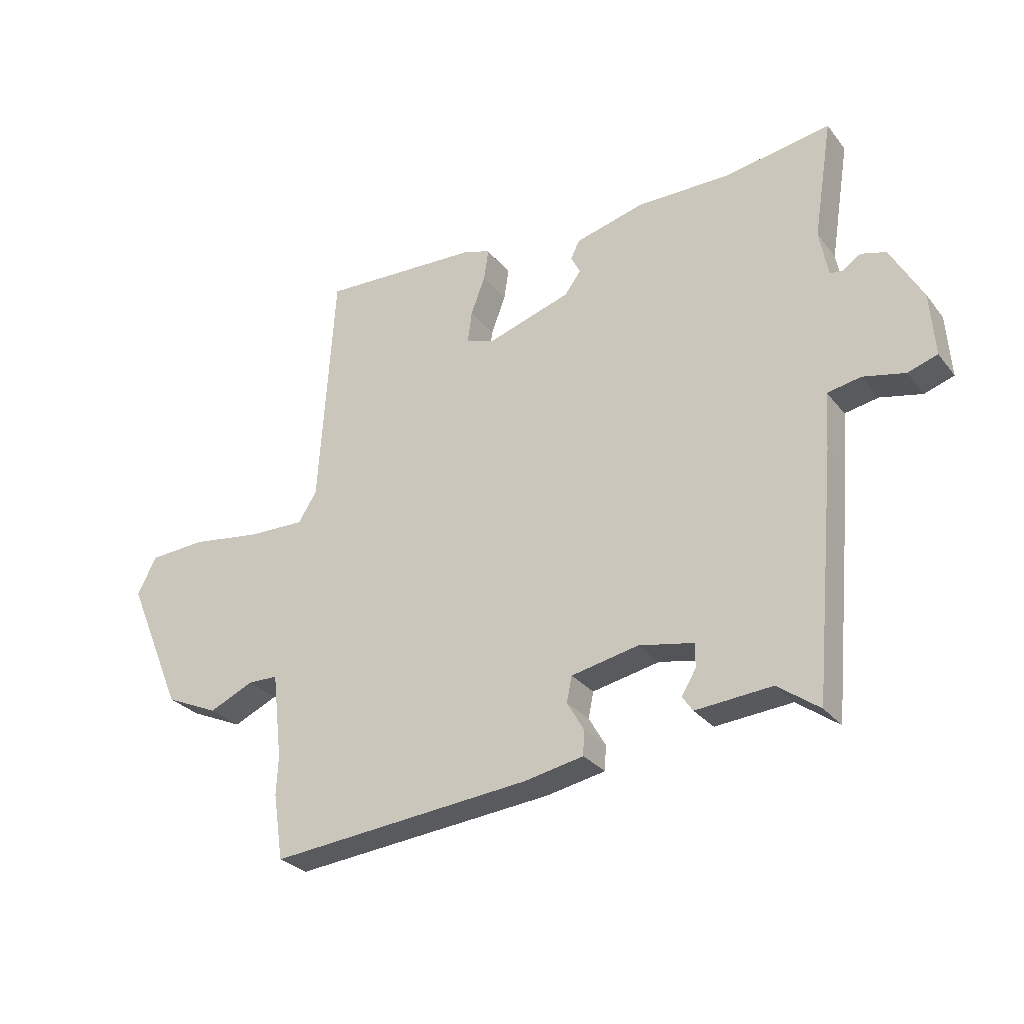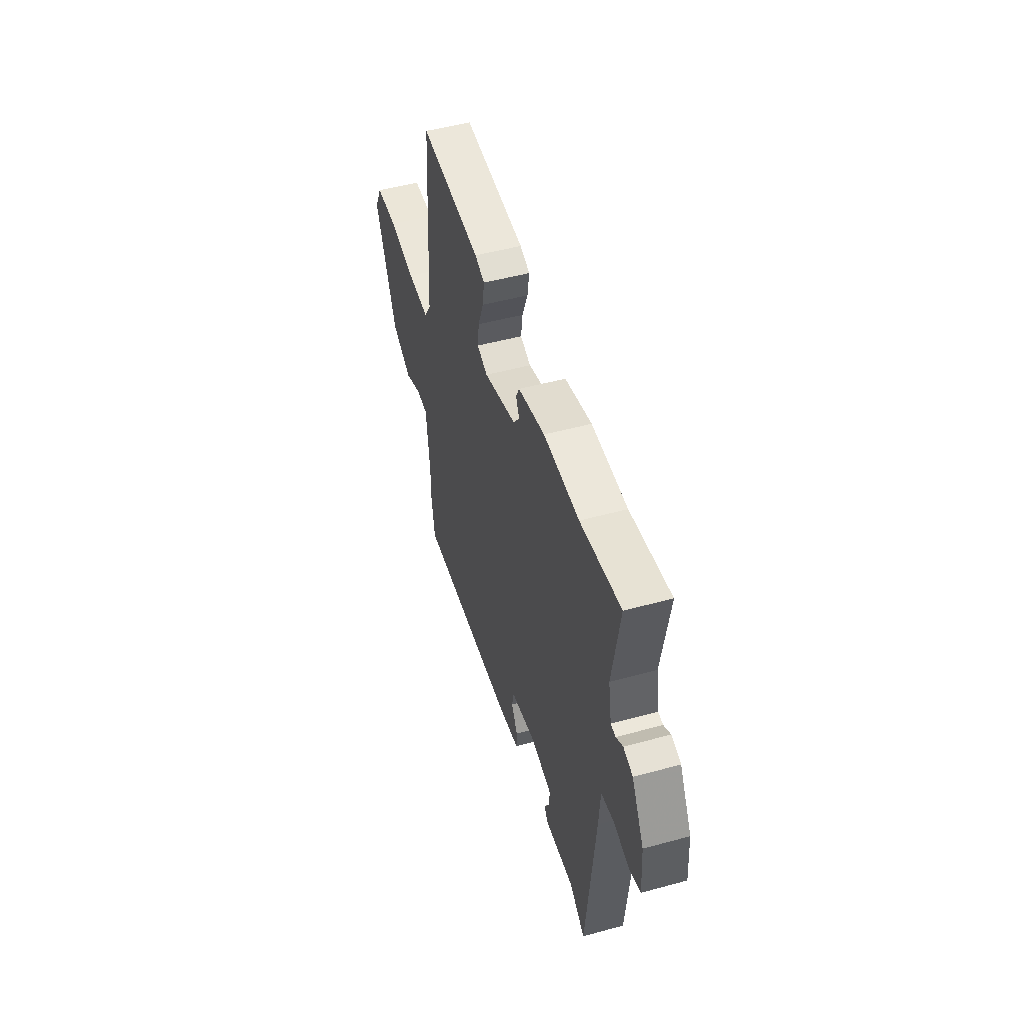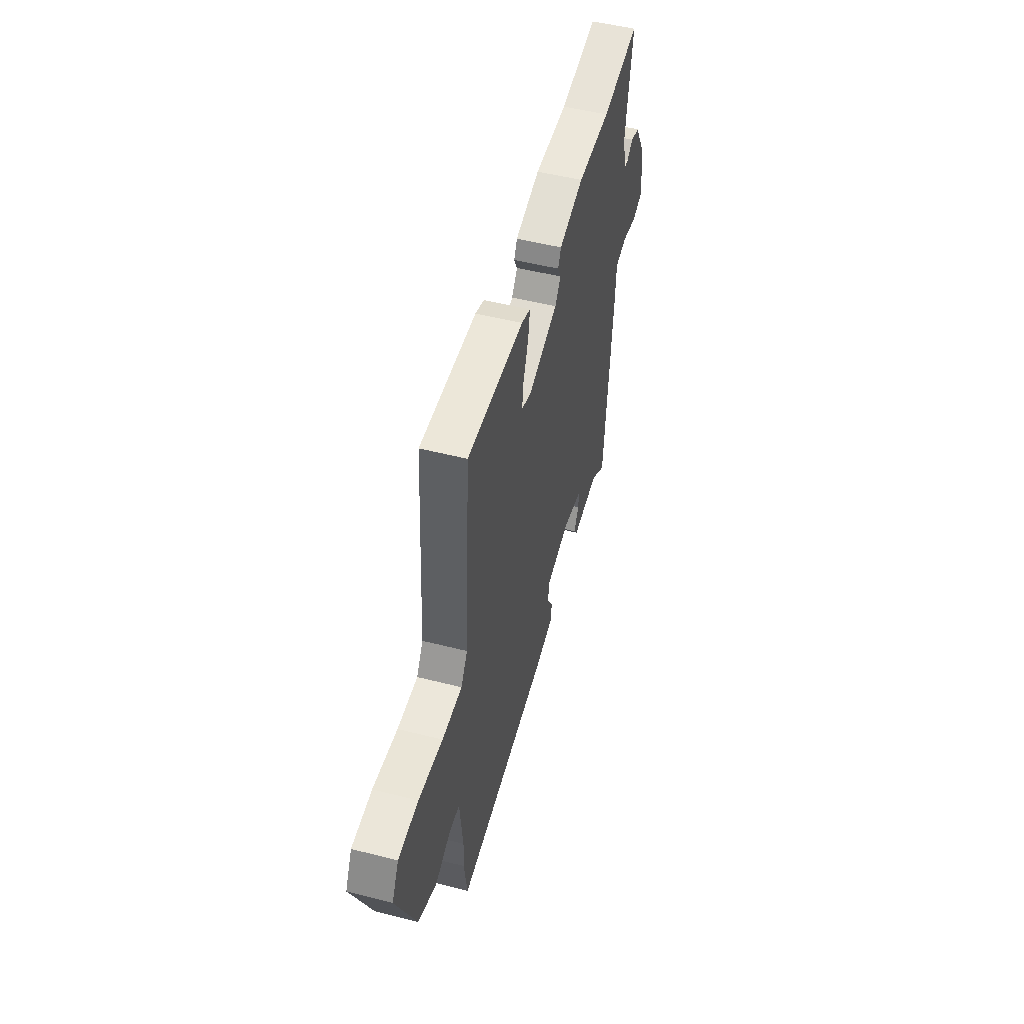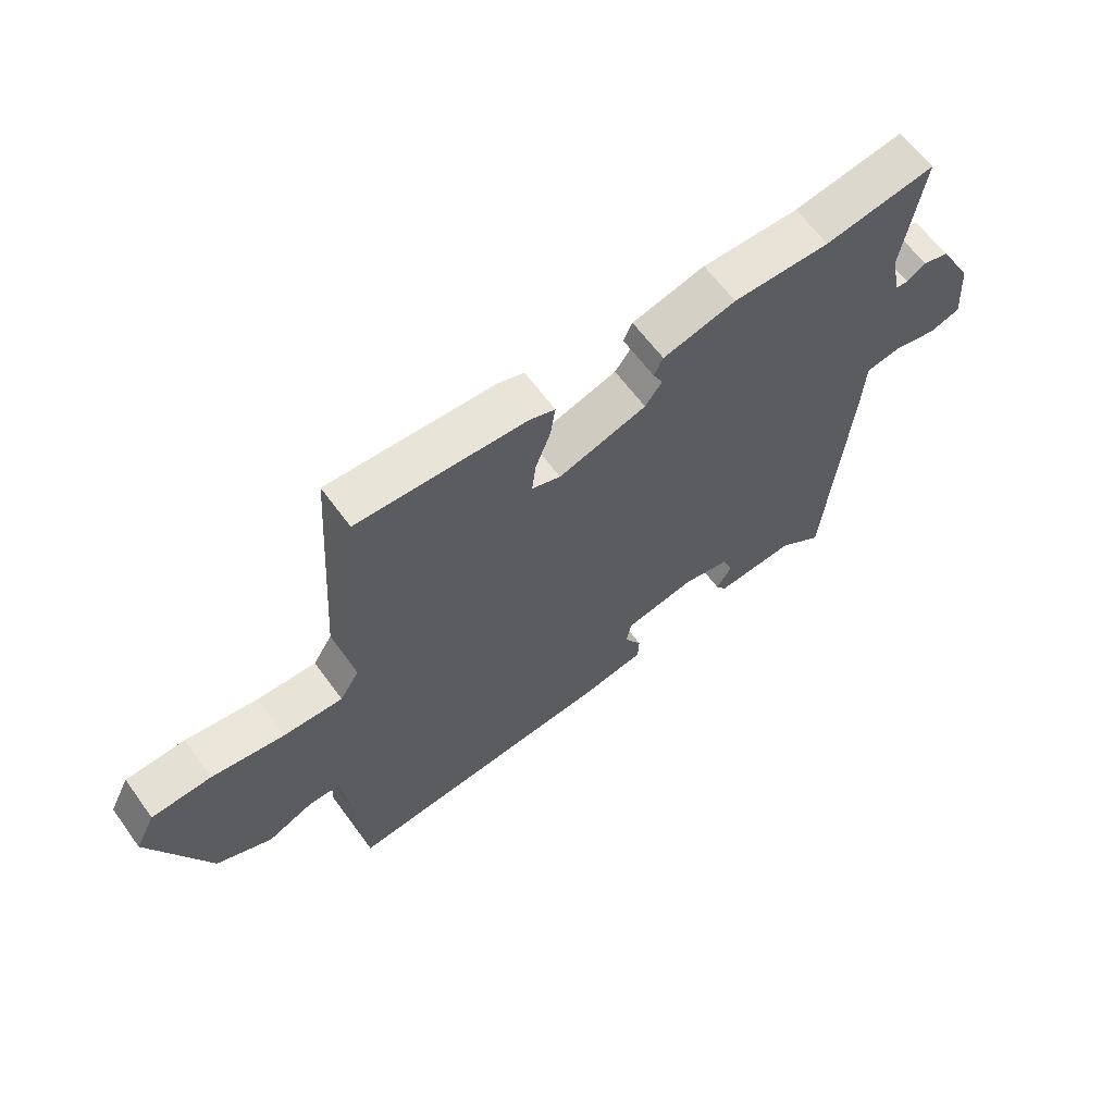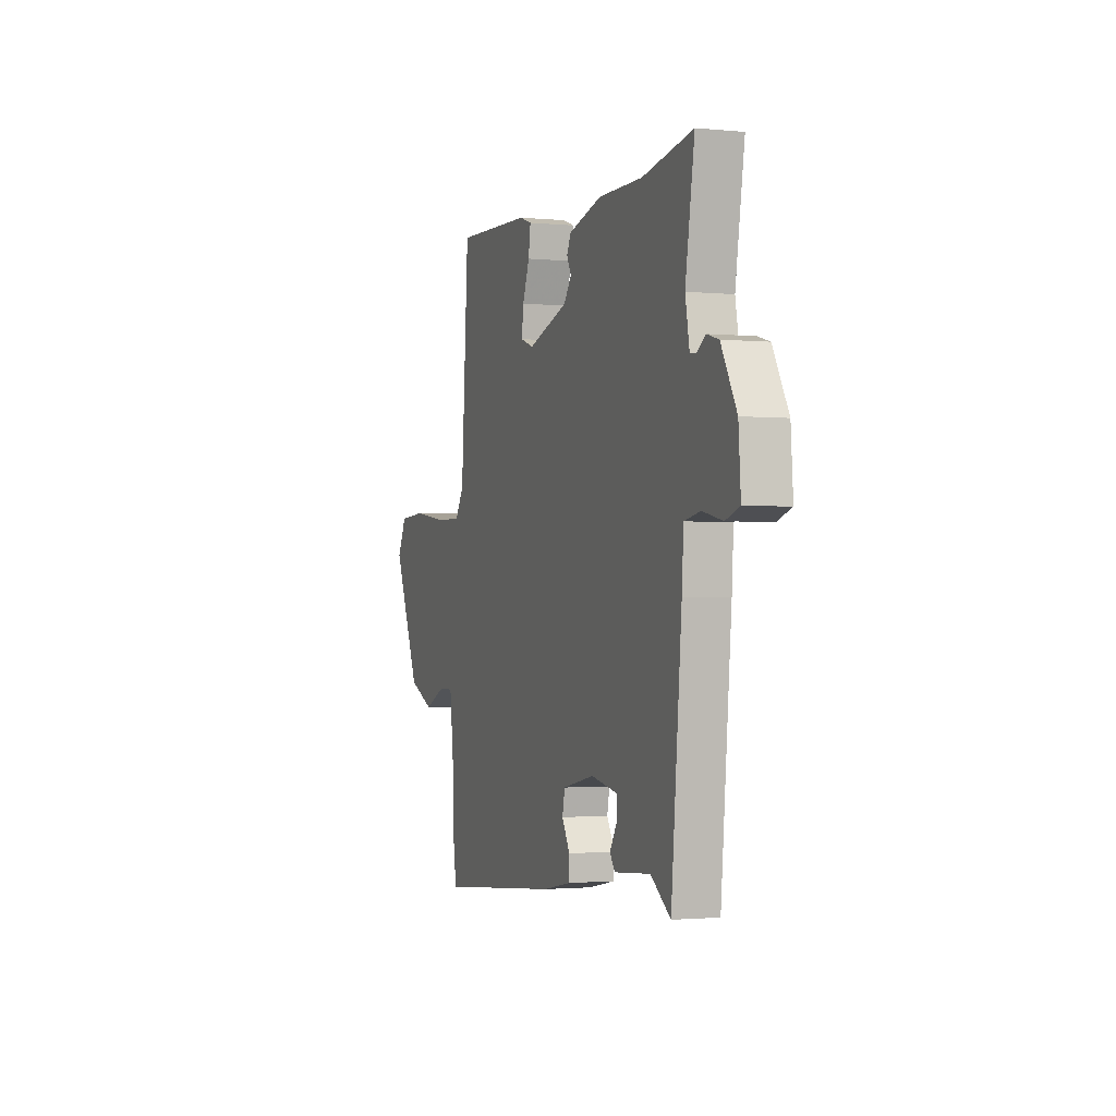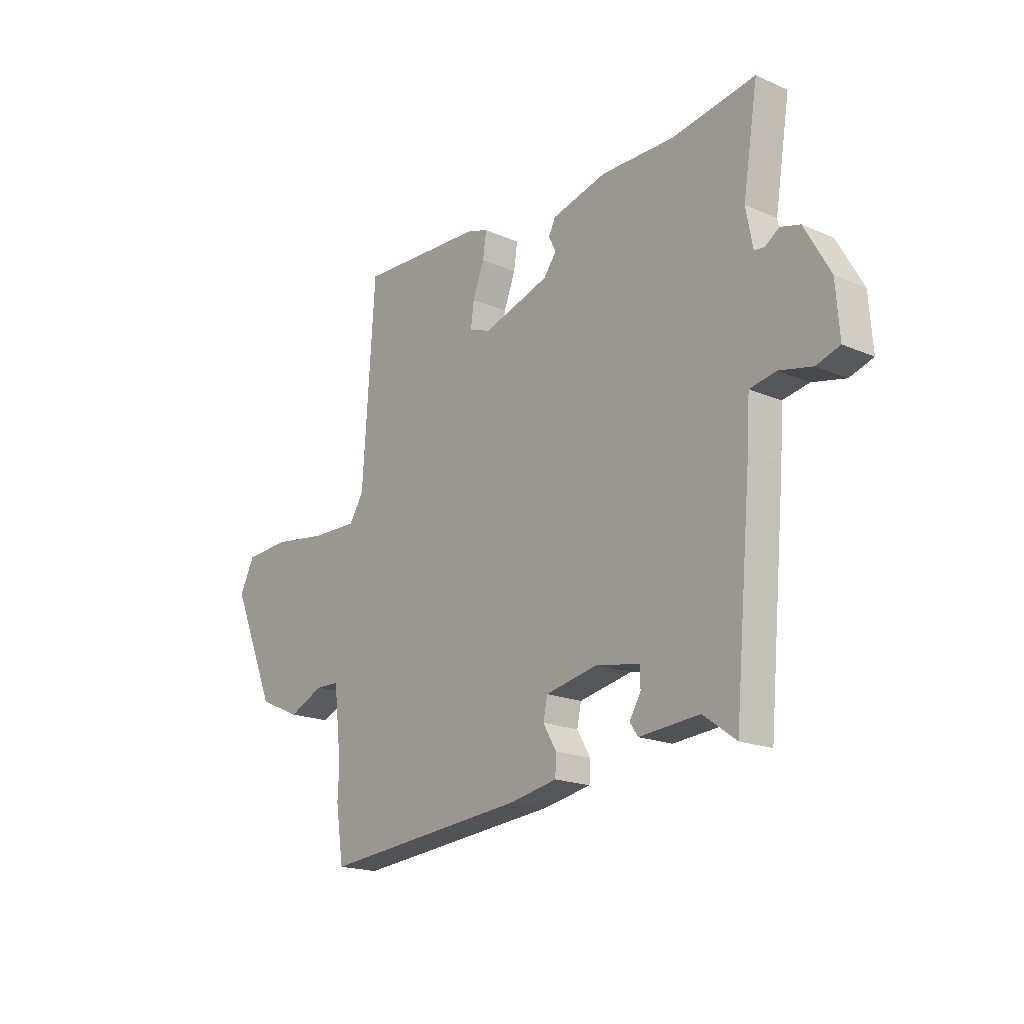
<metadata>
{"format":"obj","ext":"obj","renderer":"f3d","projection":"perspective","resolution":1024,"background":"white","views":[{"elev":-28.5,"azim":30.3,"up":"+Z"},{"elev":50.6,"azim":73.4,"up":"+Z"},{"elev":50.8,"azim":-74.4,"up":"+Z"},{"elev":62.8,"azim":-36.0,"up":"+Z"},{"elev":-1.5,"azim":70.4,"up":"+Z"},{"elev":-18.5,"azim":50.1,"up":"+Z"}]}
</metadata>
<code>
v 0.456 0.07 -0.508
v 0.384 0.07 -0.456
v 0.252 0.07 -0.467
v 0.234 0.07 -0.441
v 0.259 0.07 -0.399
v 0.259 0.07 -0.358
v 0.164 0.07 -0.34
v 0.048 0.07 -0.364
v 0.039 0.07 -0.408
v 0.068 0.07 -0.458
v 0.066 0.07 -0.501
v -0.037 0.07 -0.521
v -0.49 0.07 -0.565
v -0.507 0.07 -0.452
v -0.504 0.07 -0.384
v -0.521 0.07 -0.237
v -0.573 0.07 -0.236
v -0.65 0.07 -0.271
v -0.742 0.07 -0.23
v -0.839 0.07 -0.002
v -0.806 0.07 0.063
v -0.707 0.07 0.069
v -0.587 0.07 0.052
v -0.488 0.07 0.05
v -0.456 0.07 0.101
v -0.429 0.07 0.514
v -0.151 0.07 0.503
v -0.107 0.07 0.488
v -0.115 0.07 0.434
v -0.14 0.07 0.368
v -0.147 0.07 0.314
v -0.099 0.07 0.297
v 0.047 0.07 0.344
v 0.075 0.07 0.382
v 0.059 0.07 0.414
v 0.074 0.07 0.445
v 0.195 0.07 0.477
v 0.356 0.07 0.476
v 0.539 0.07 0.507
v 0.506 0.07 0.302
v 0.521 0.07 0.221
v 0.543 0.07 0.219
v 0.574 0.07 0.24
v 0.617 0.07 0.228
v 0.673 0.07 0.128
v 0.681 0.07 0.019
v 0.63 0.07 0.002
v 0.558 0.07 0.018
v 0.5 0.07 0.007
v 0.494 0.07 -0.09
v 0.456 0 -0.508
v 0.384 0 -0.456
v 0.252 0 -0.467
v 0.234 0 -0.441
v 0.259 0 -0.399
v 0.259 0 -0.358
v 0.164 0 -0.34
v 0.048 0 -0.364
v 0.039 0 -0.408
v 0.068 0 -0.458
v 0.066 0 -0.501
v -0.037 0 -0.521
v -0.49 0 -0.565
v -0.507 0 -0.452
v -0.504 0 -0.384
v -0.521 0 -0.237
v -0.573 0 -0.236
v -0.65 0 -0.271
v -0.742 0 -0.23
v -0.839 0 -0.002
v -0.806 0 0.063
v -0.707 0 0.069
v -0.587 0 0.052
v -0.488 0 0.05
v -0.456 0 0.101
v -0.429 0 0.514
v -0.151 0 0.503
v -0.107 0 0.488
v -0.115 0 0.434
v -0.14 0 0.368
v -0.147 0 0.314
v -0.099 0 0.297
v 0.047 0 0.344
v 0.075 0 0.382
v 0.059 0 0.414
v 0.074 0 0.445
v 0.195 0 0.477
v 0.356 0 0.476
v 0.539 0 0.507
v 0.506 0 0.302
v 0.521 0 0.221
v 0.543 0 0.219
v 0.574 0 0.24
v 0.617 0 0.228
v 0.673 0 0.128
v 0.681 0 0.019
v 0.63 0 0.002
v 0.558 0 0.018
v 0.5 0 0.007
v 0.494 0 -0.09
f 49 50 1 2
f 45 46 47 48
f 45 48 49
f 42 43 44 45
f 41 42 45 49
f 40 41 49 2
f 38 39 40
f 34 35 36 37
f 33 34 37 38
f 27 28 29 30
f 25 26 27 30
f 24 25 30 31
f 20 21 22 23
f 20 23 24
f 17 18 19 20
f 16 17 20 24
f 15 16 24 31
f 9 10 11 12
f 8 9 12 13
f 2 3 4 5
f 2 5 6
f 33 38 40 2
f 14 15 31 32
f 8 13 14 32
f 7 8 32 33
f 6 7 33
f 2 6 33
f 52 51 100 99
f 98 97 96 95
f 99 98 95
f 95 94 93 92
f 99 95 92 91
f 52 99 91 90
f 90 89 88
f 87 86 85 84
f 88 87 84 83
f 80 79 78 77
f 80 77 76 75
f 81 80 75 74
f 73 72 71 70
f 74 73 70
f 70 69 68 67
f 74 70 67 66
f 81 74 66 65
f 62 61 60 59
f 63 62 59 58
f 55 54 53 52
f 56 55 52
f 52 90 88 83
f 82 81 65 64
f 82 64 63 58
f 83 82 58 57
f 83 57 56
f 83 56 52
f 1 51 52 2
f 2 52 53 3
f 3 53 54 4
f 4 54 55 5
f 5 55 56 6
f 6 56 57 7
f 7 57 58 8
f 8 58 59 9
f 9 59 60 10
f 10 60 61 11
f 11 61 62 12
f 12 62 63 13
f 13 63 64 14
f 14 64 65 15
f 15 65 66 16
f 16 66 67 17
f 17 67 68 18
f 18 68 69 19
f 19 69 70 20
f 20 70 71 21
f 21 71 72 22
f 22 72 73 23
f 23 73 74 24
f 24 74 75 25
f 25 75 76 26
f 26 76 77 27
f 27 77 78 28
f 28 78 79 29
f 29 79 80 30
f 30 80 81 31
f 31 81 82 32
f 32 82 83 33
f 33 83 84 34
f 34 84 85 35
f 35 85 86 36
f 36 86 87 37
f 37 87 88 38
f 38 88 89 39
f 39 89 90 40
f 40 90 91 41
f 41 91 92 42
f 42 92 93 43
f 43 93 94 44
f 44 94 95 45
f 45 95 96 46
f 46 96 97 47
f 47 97 98 48
f 48 98 99 49
f 49 99 100 50
f 50 100 51 1

</code>
